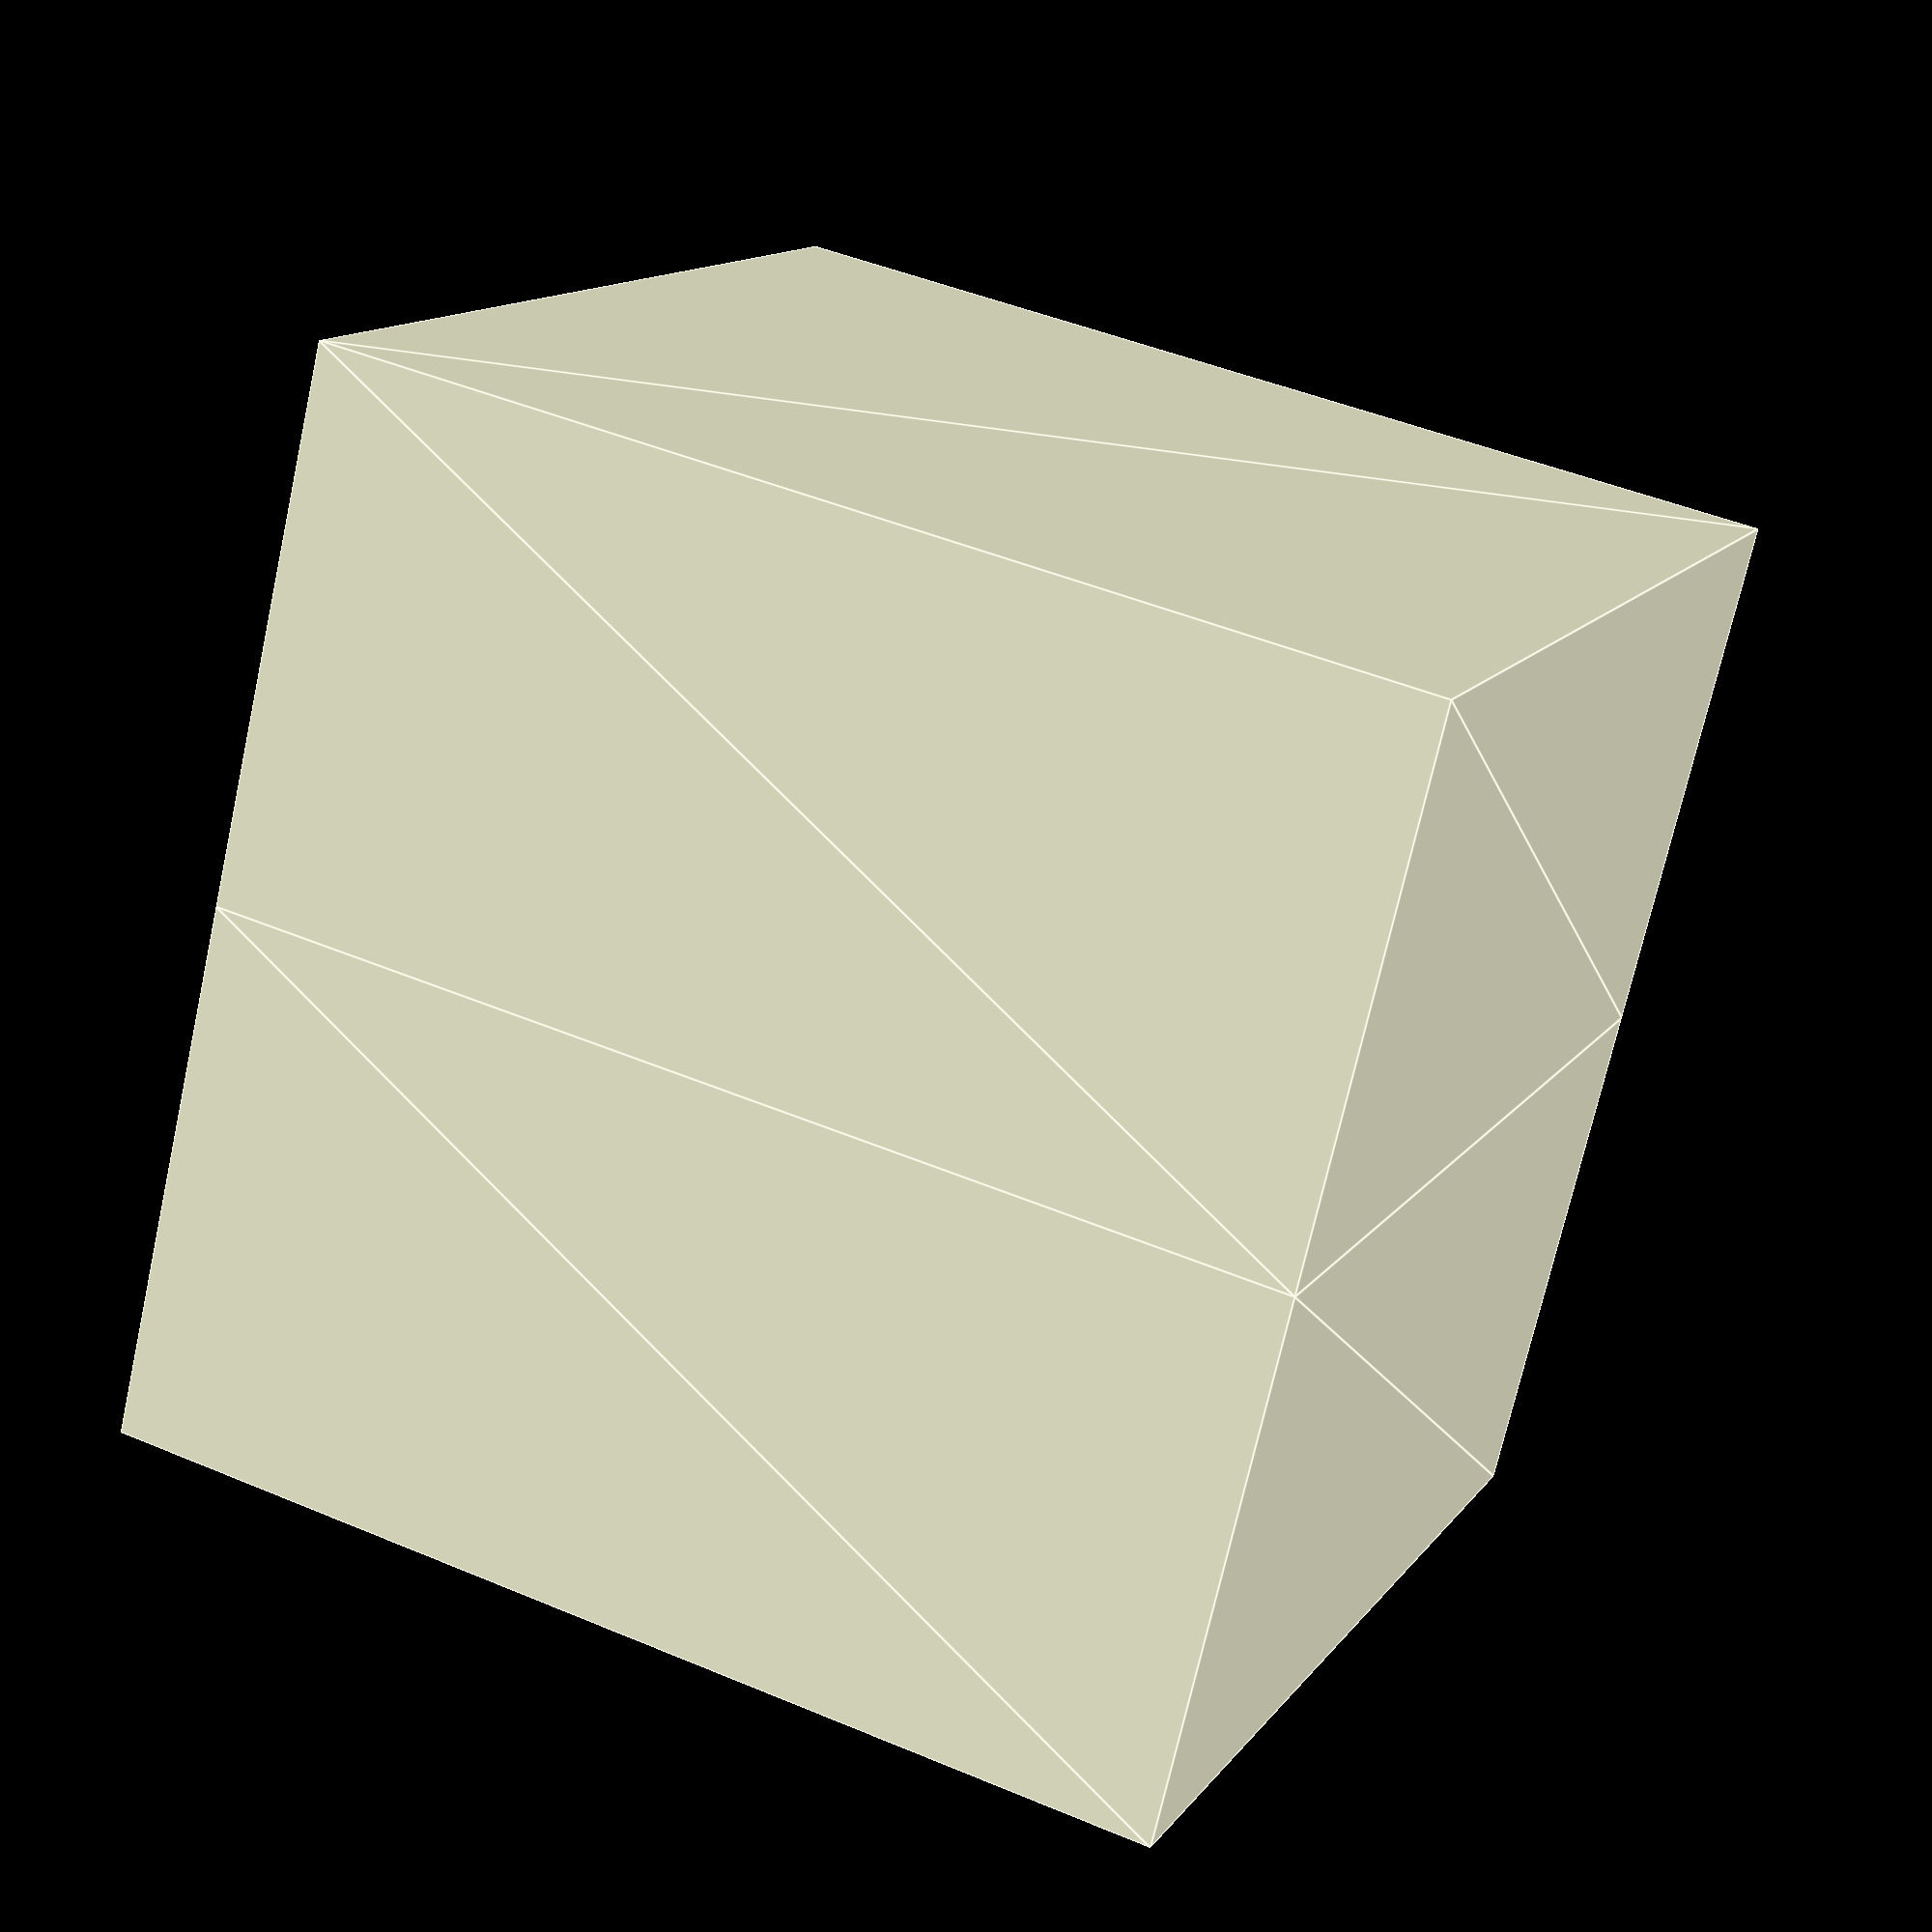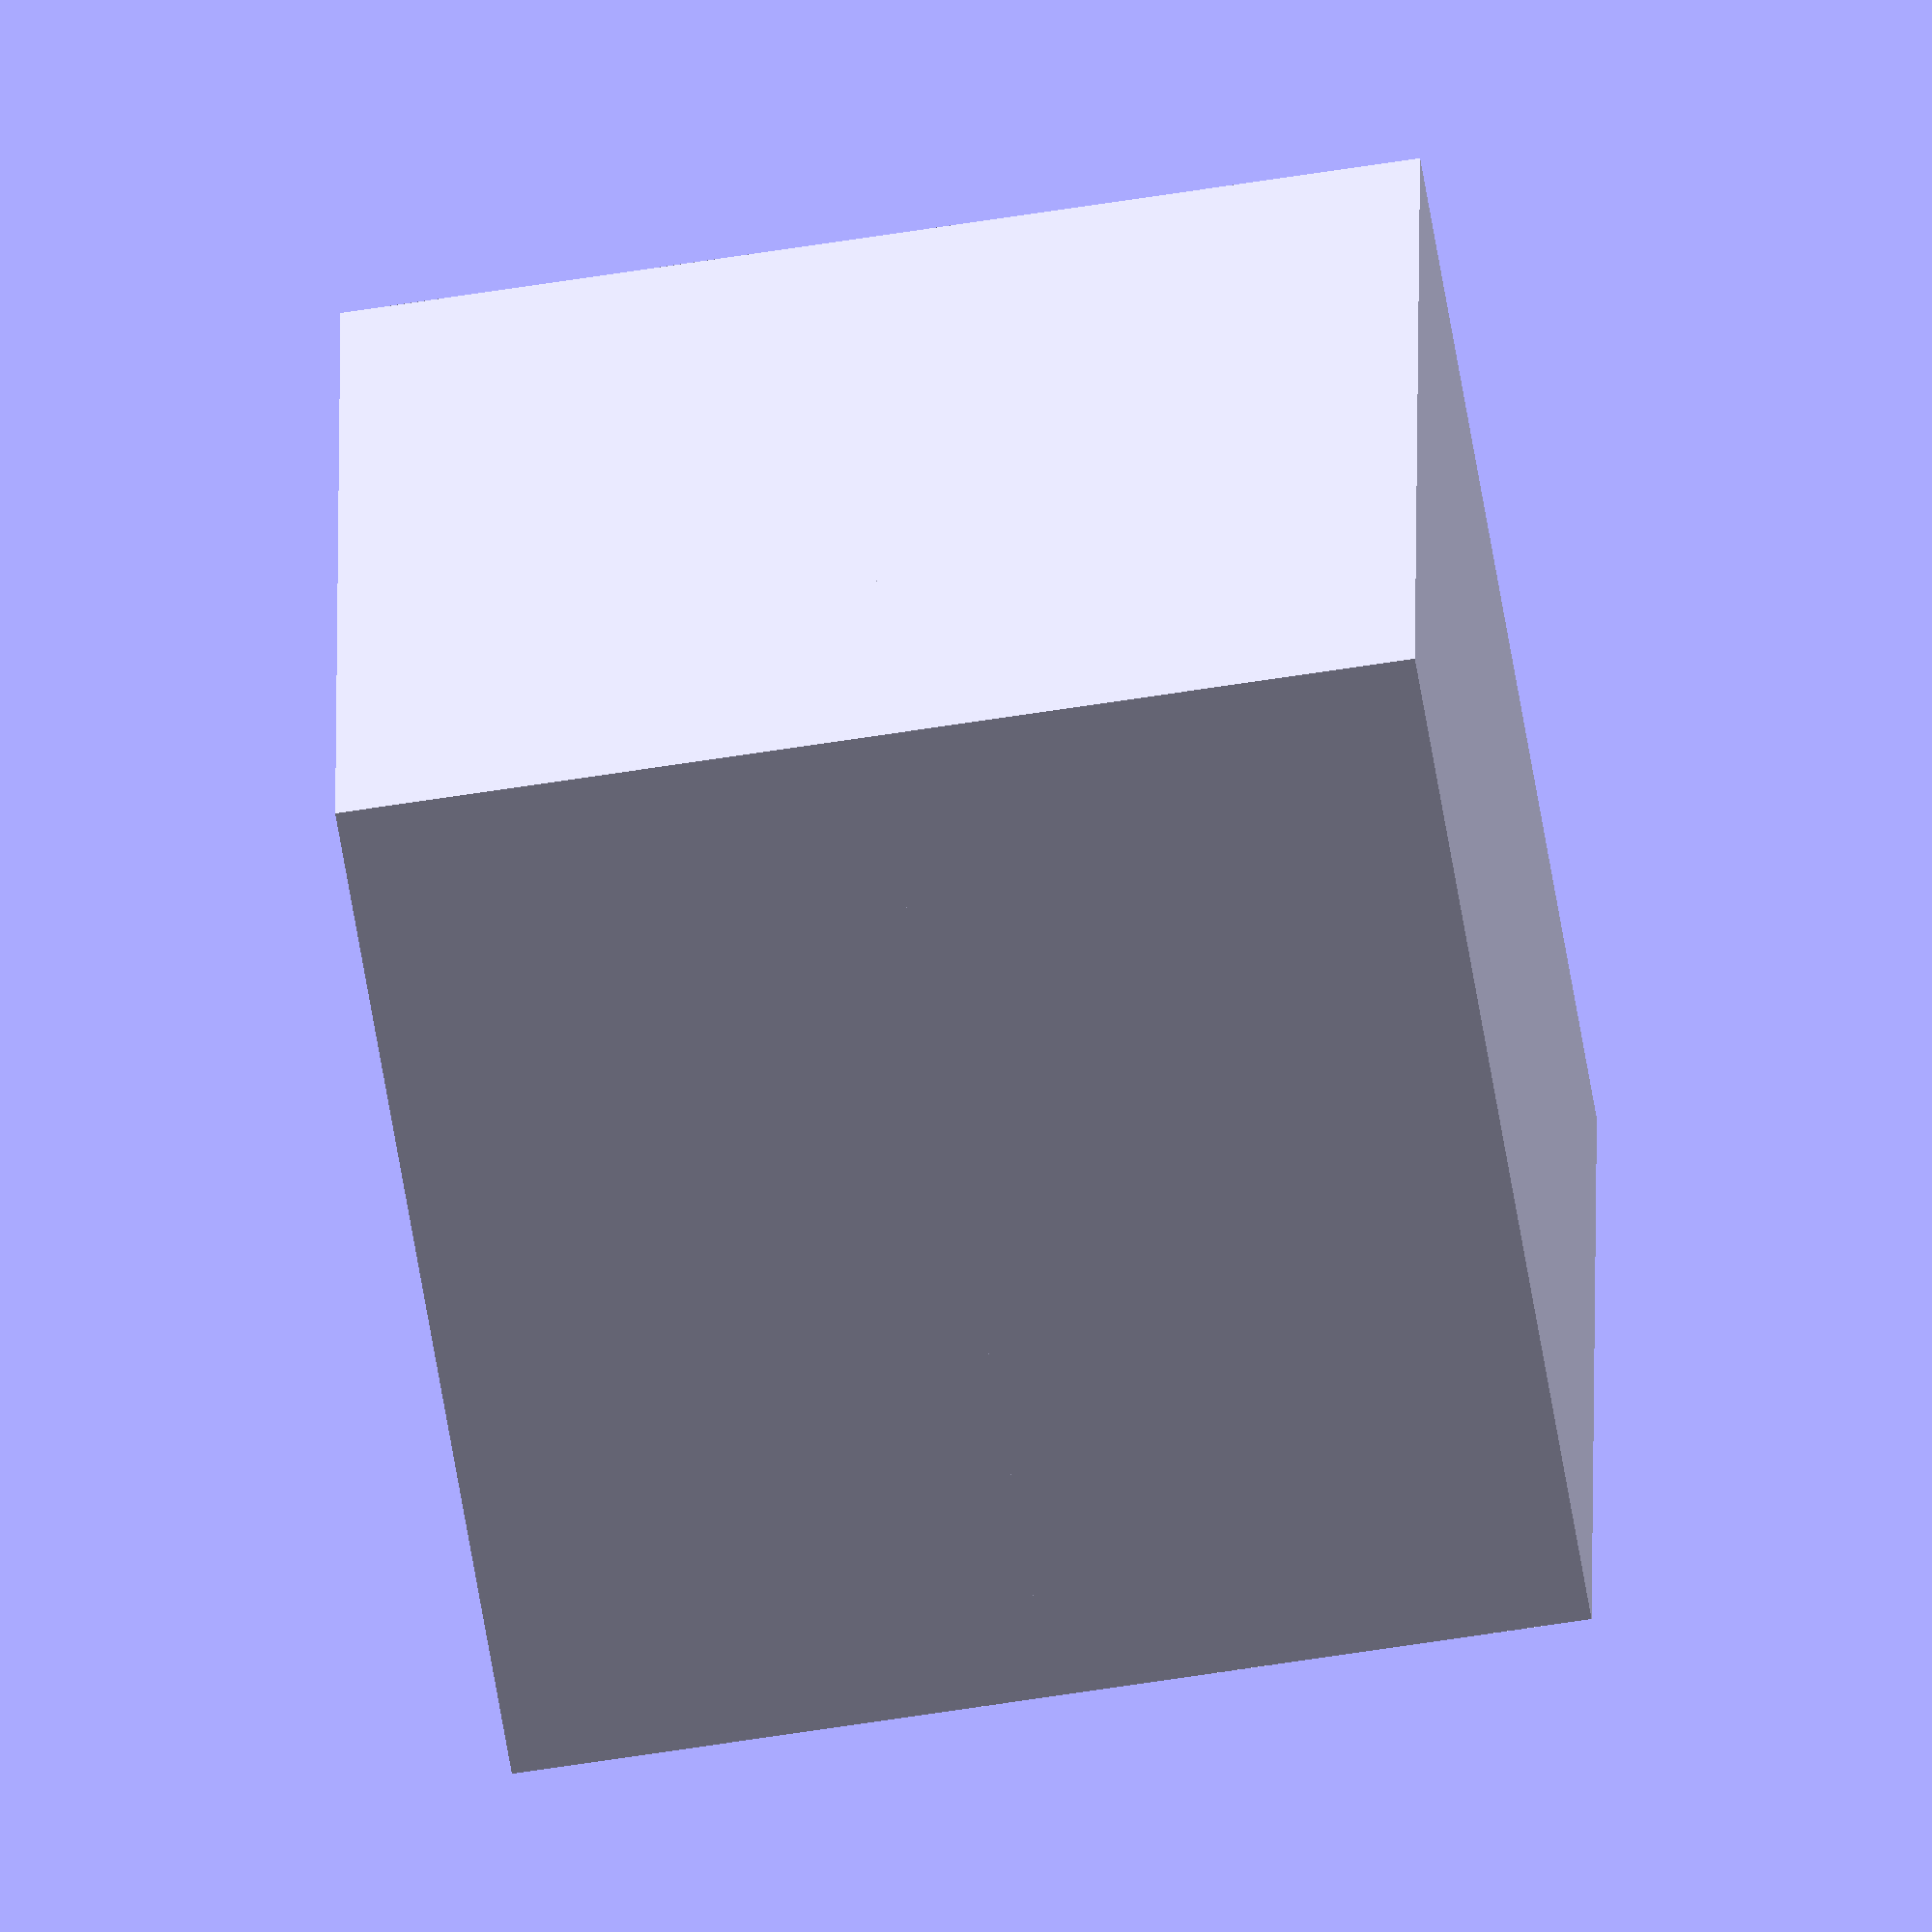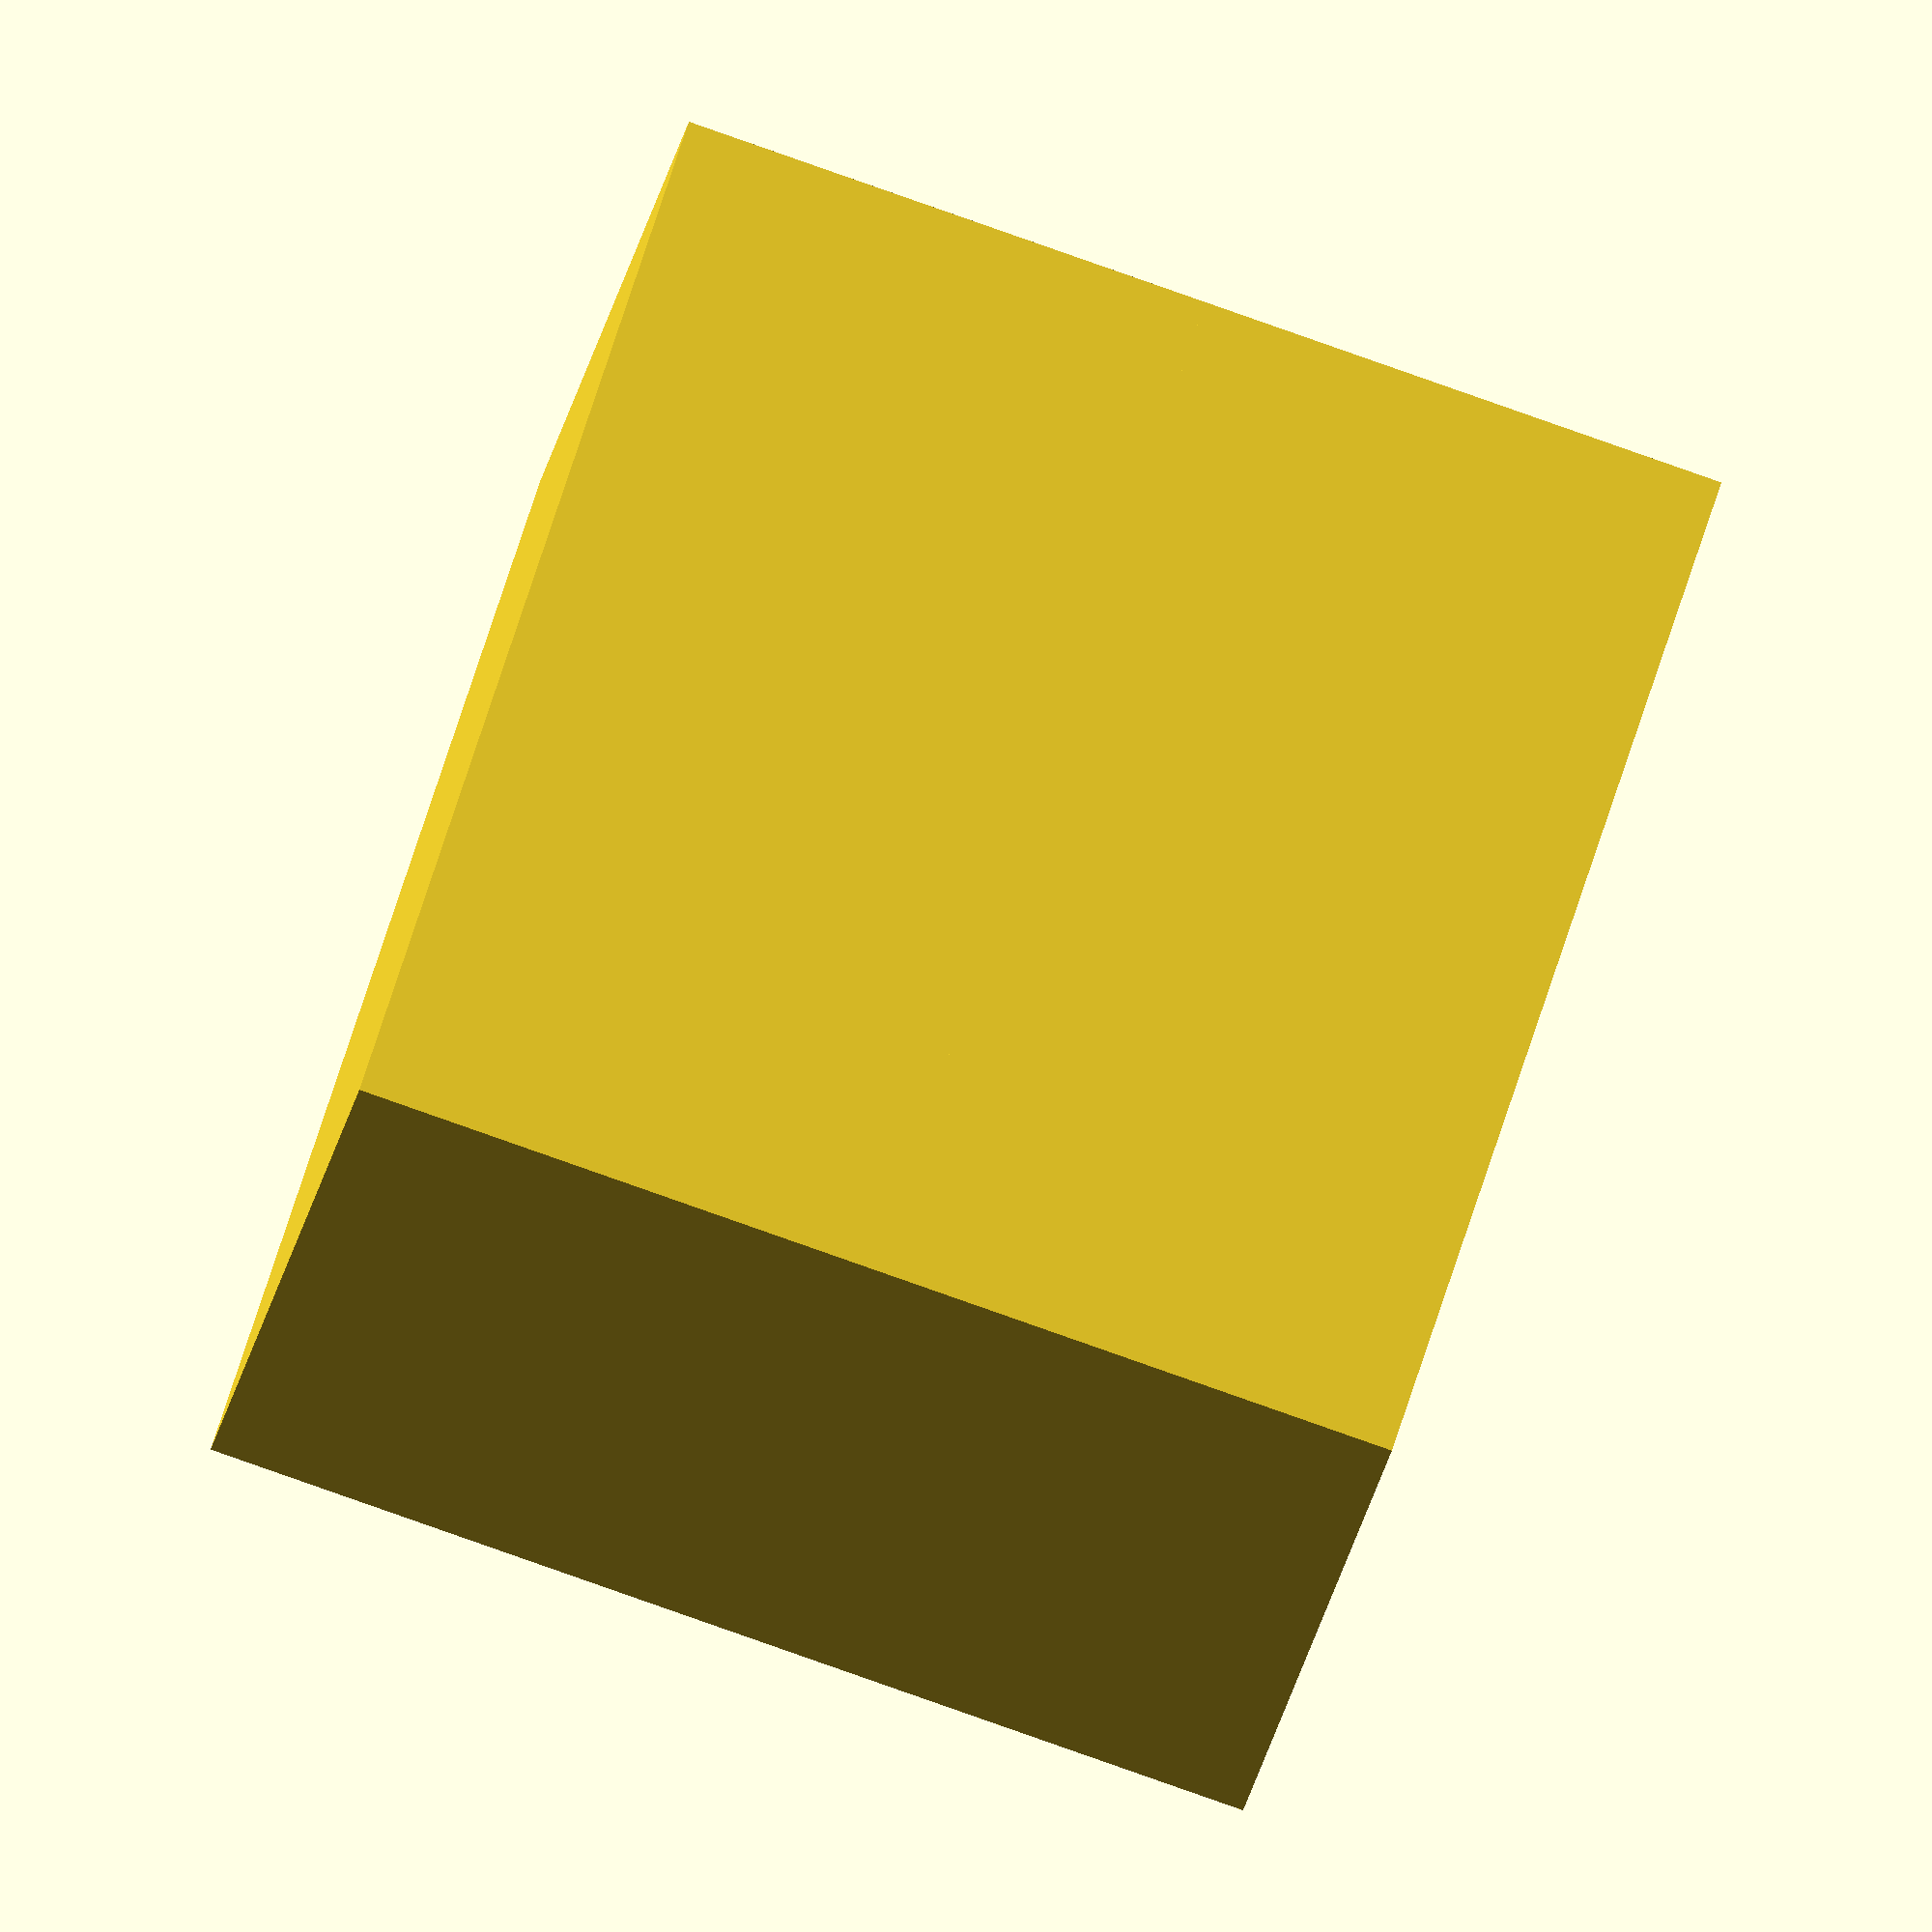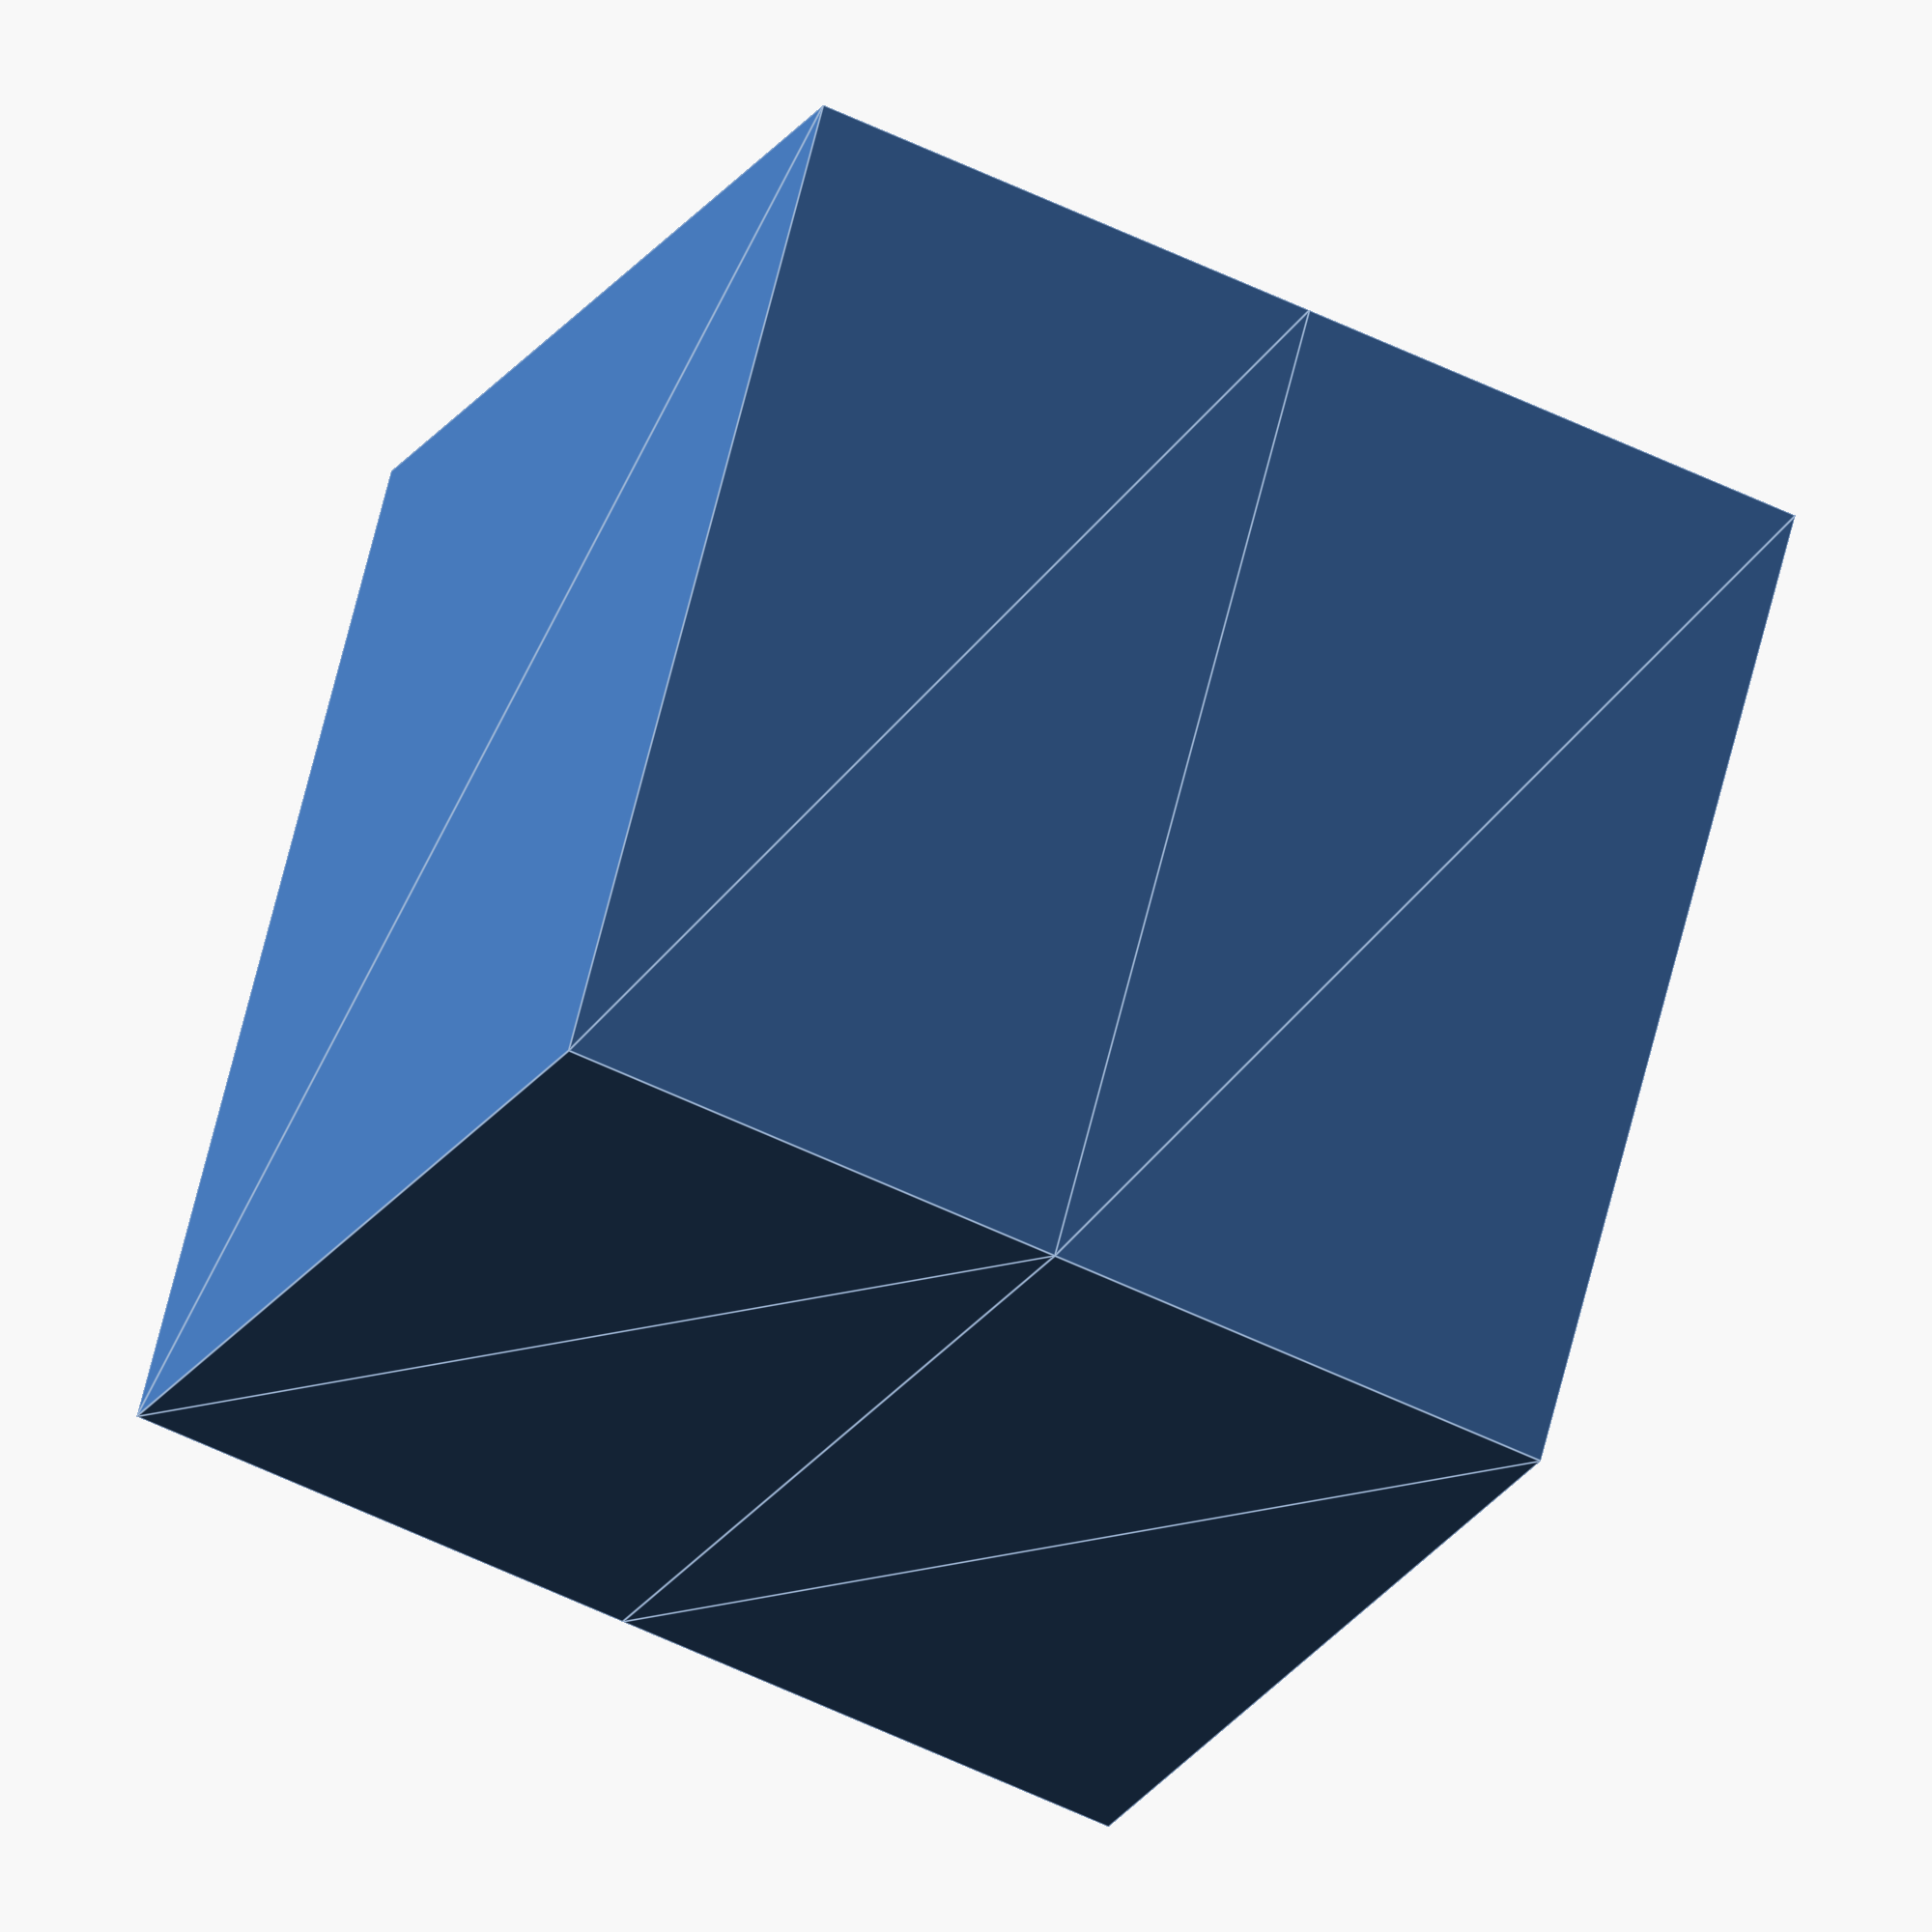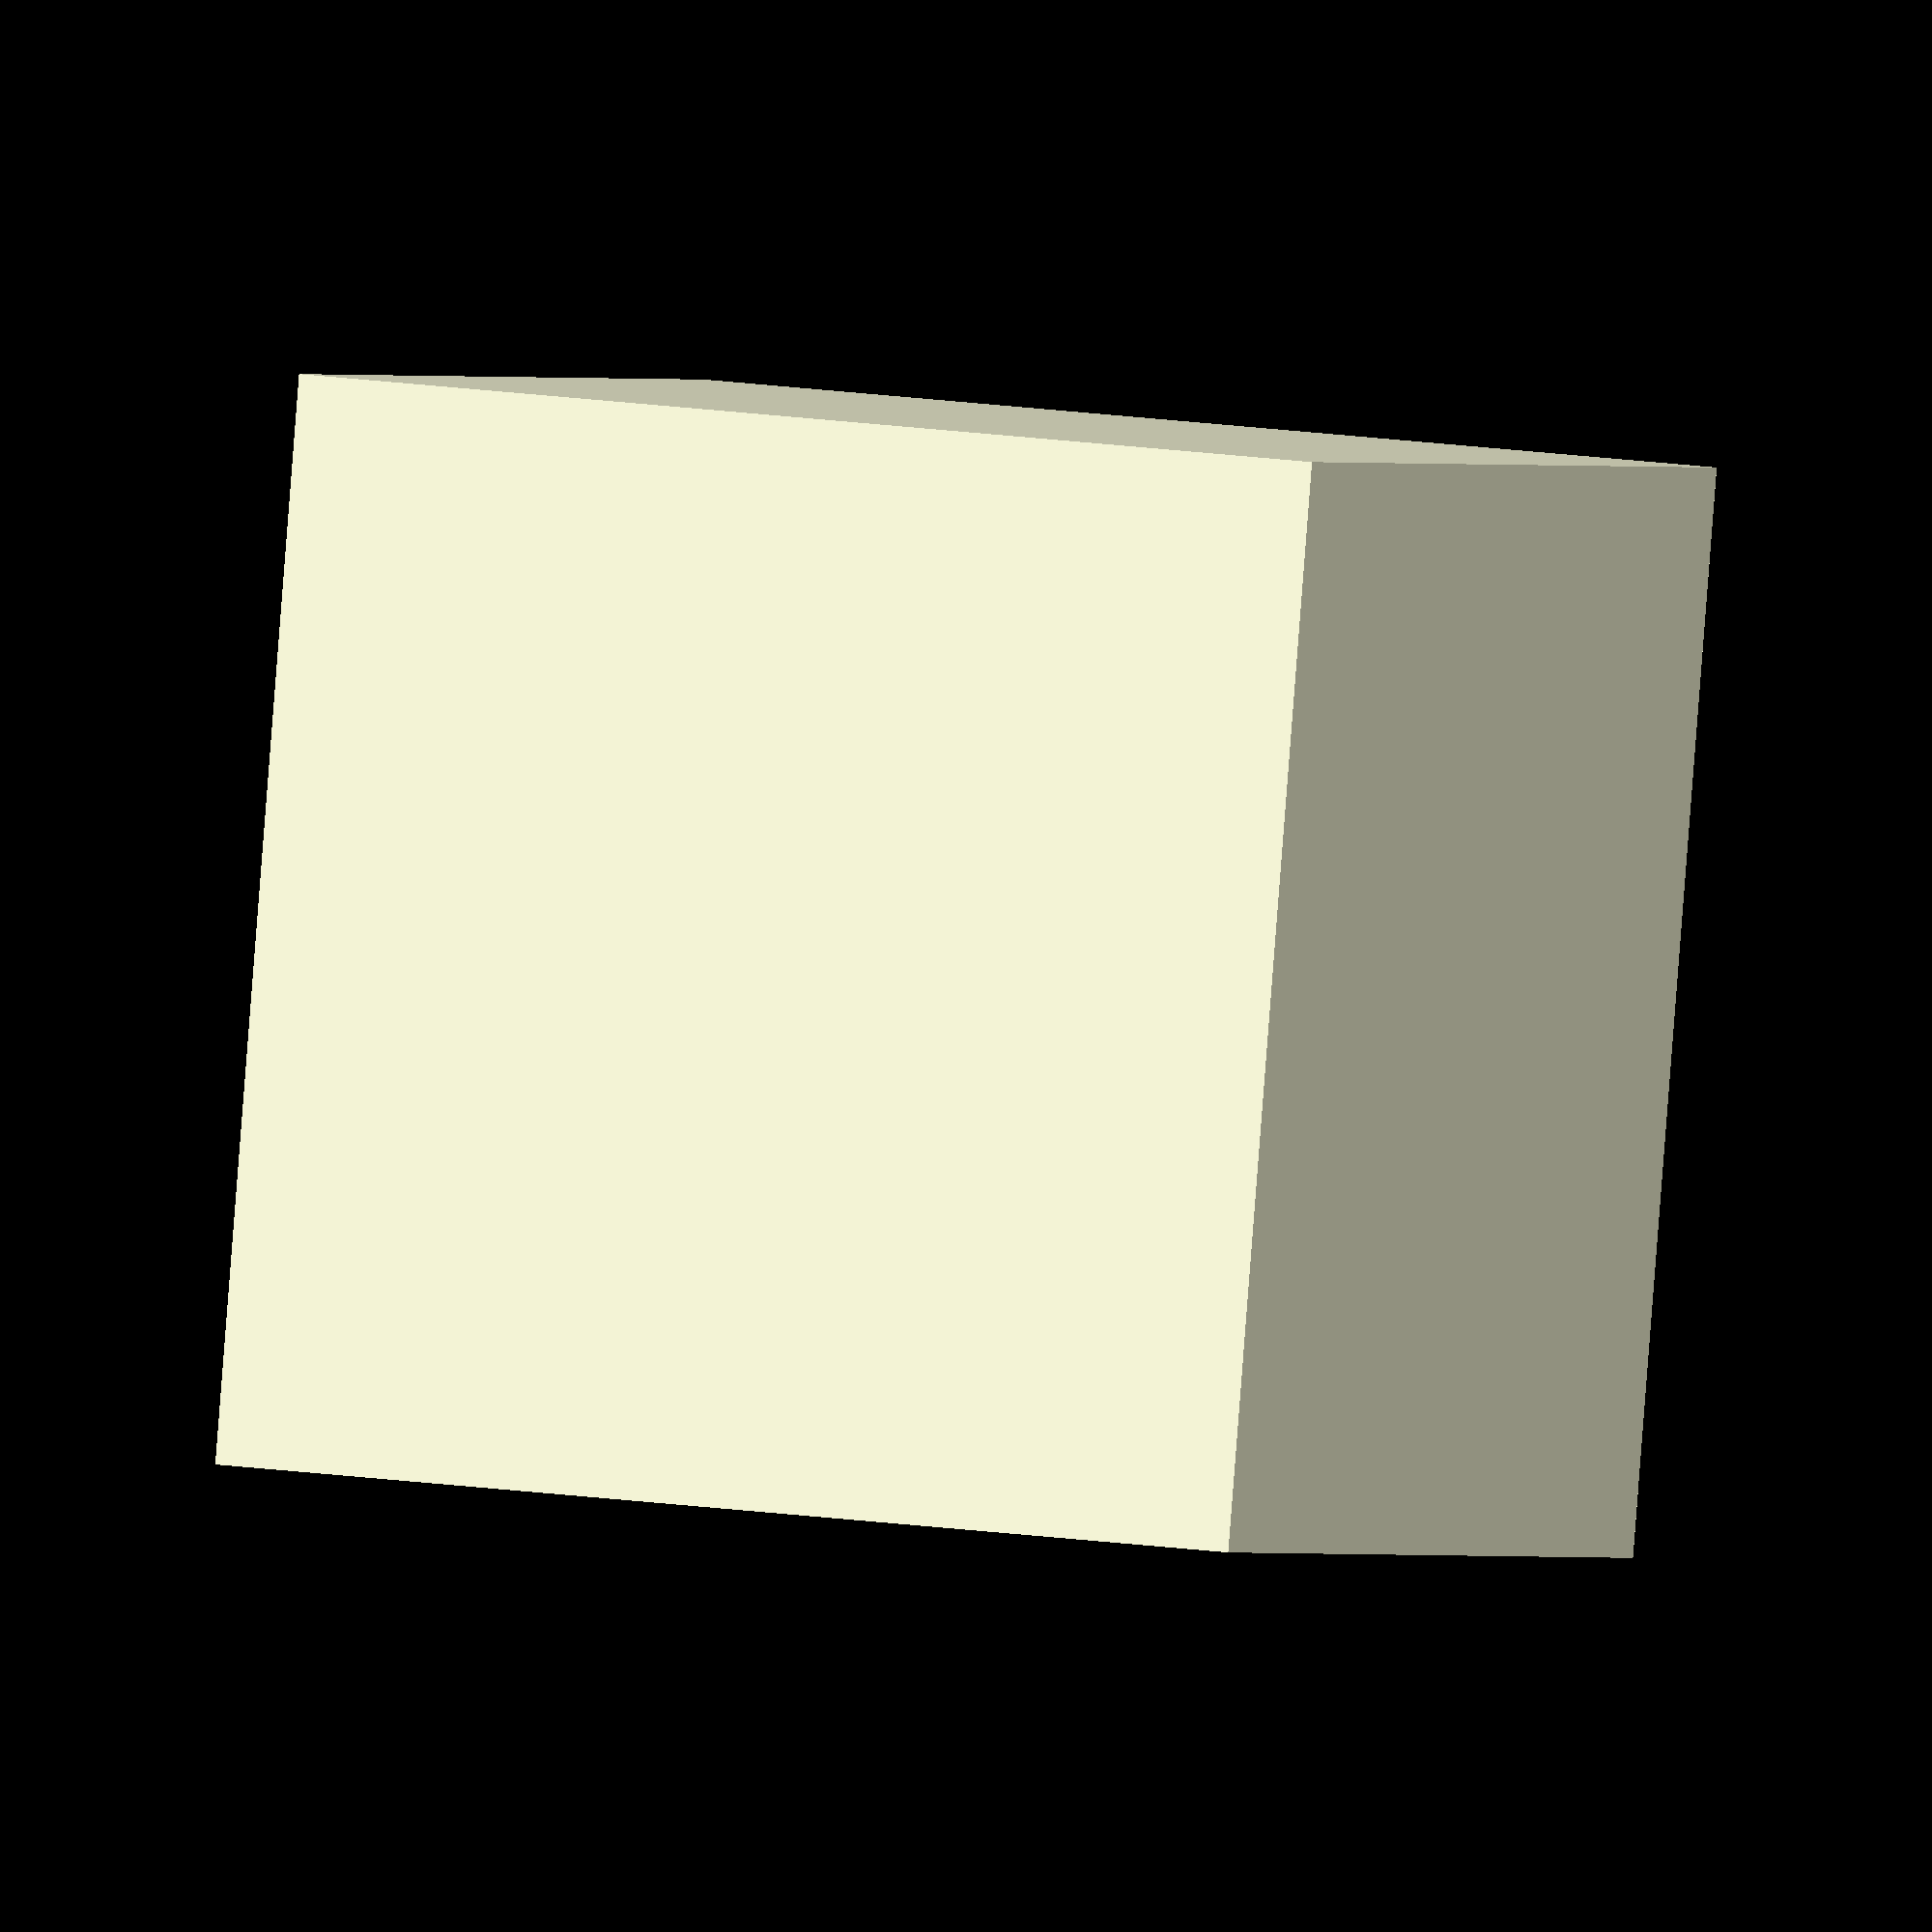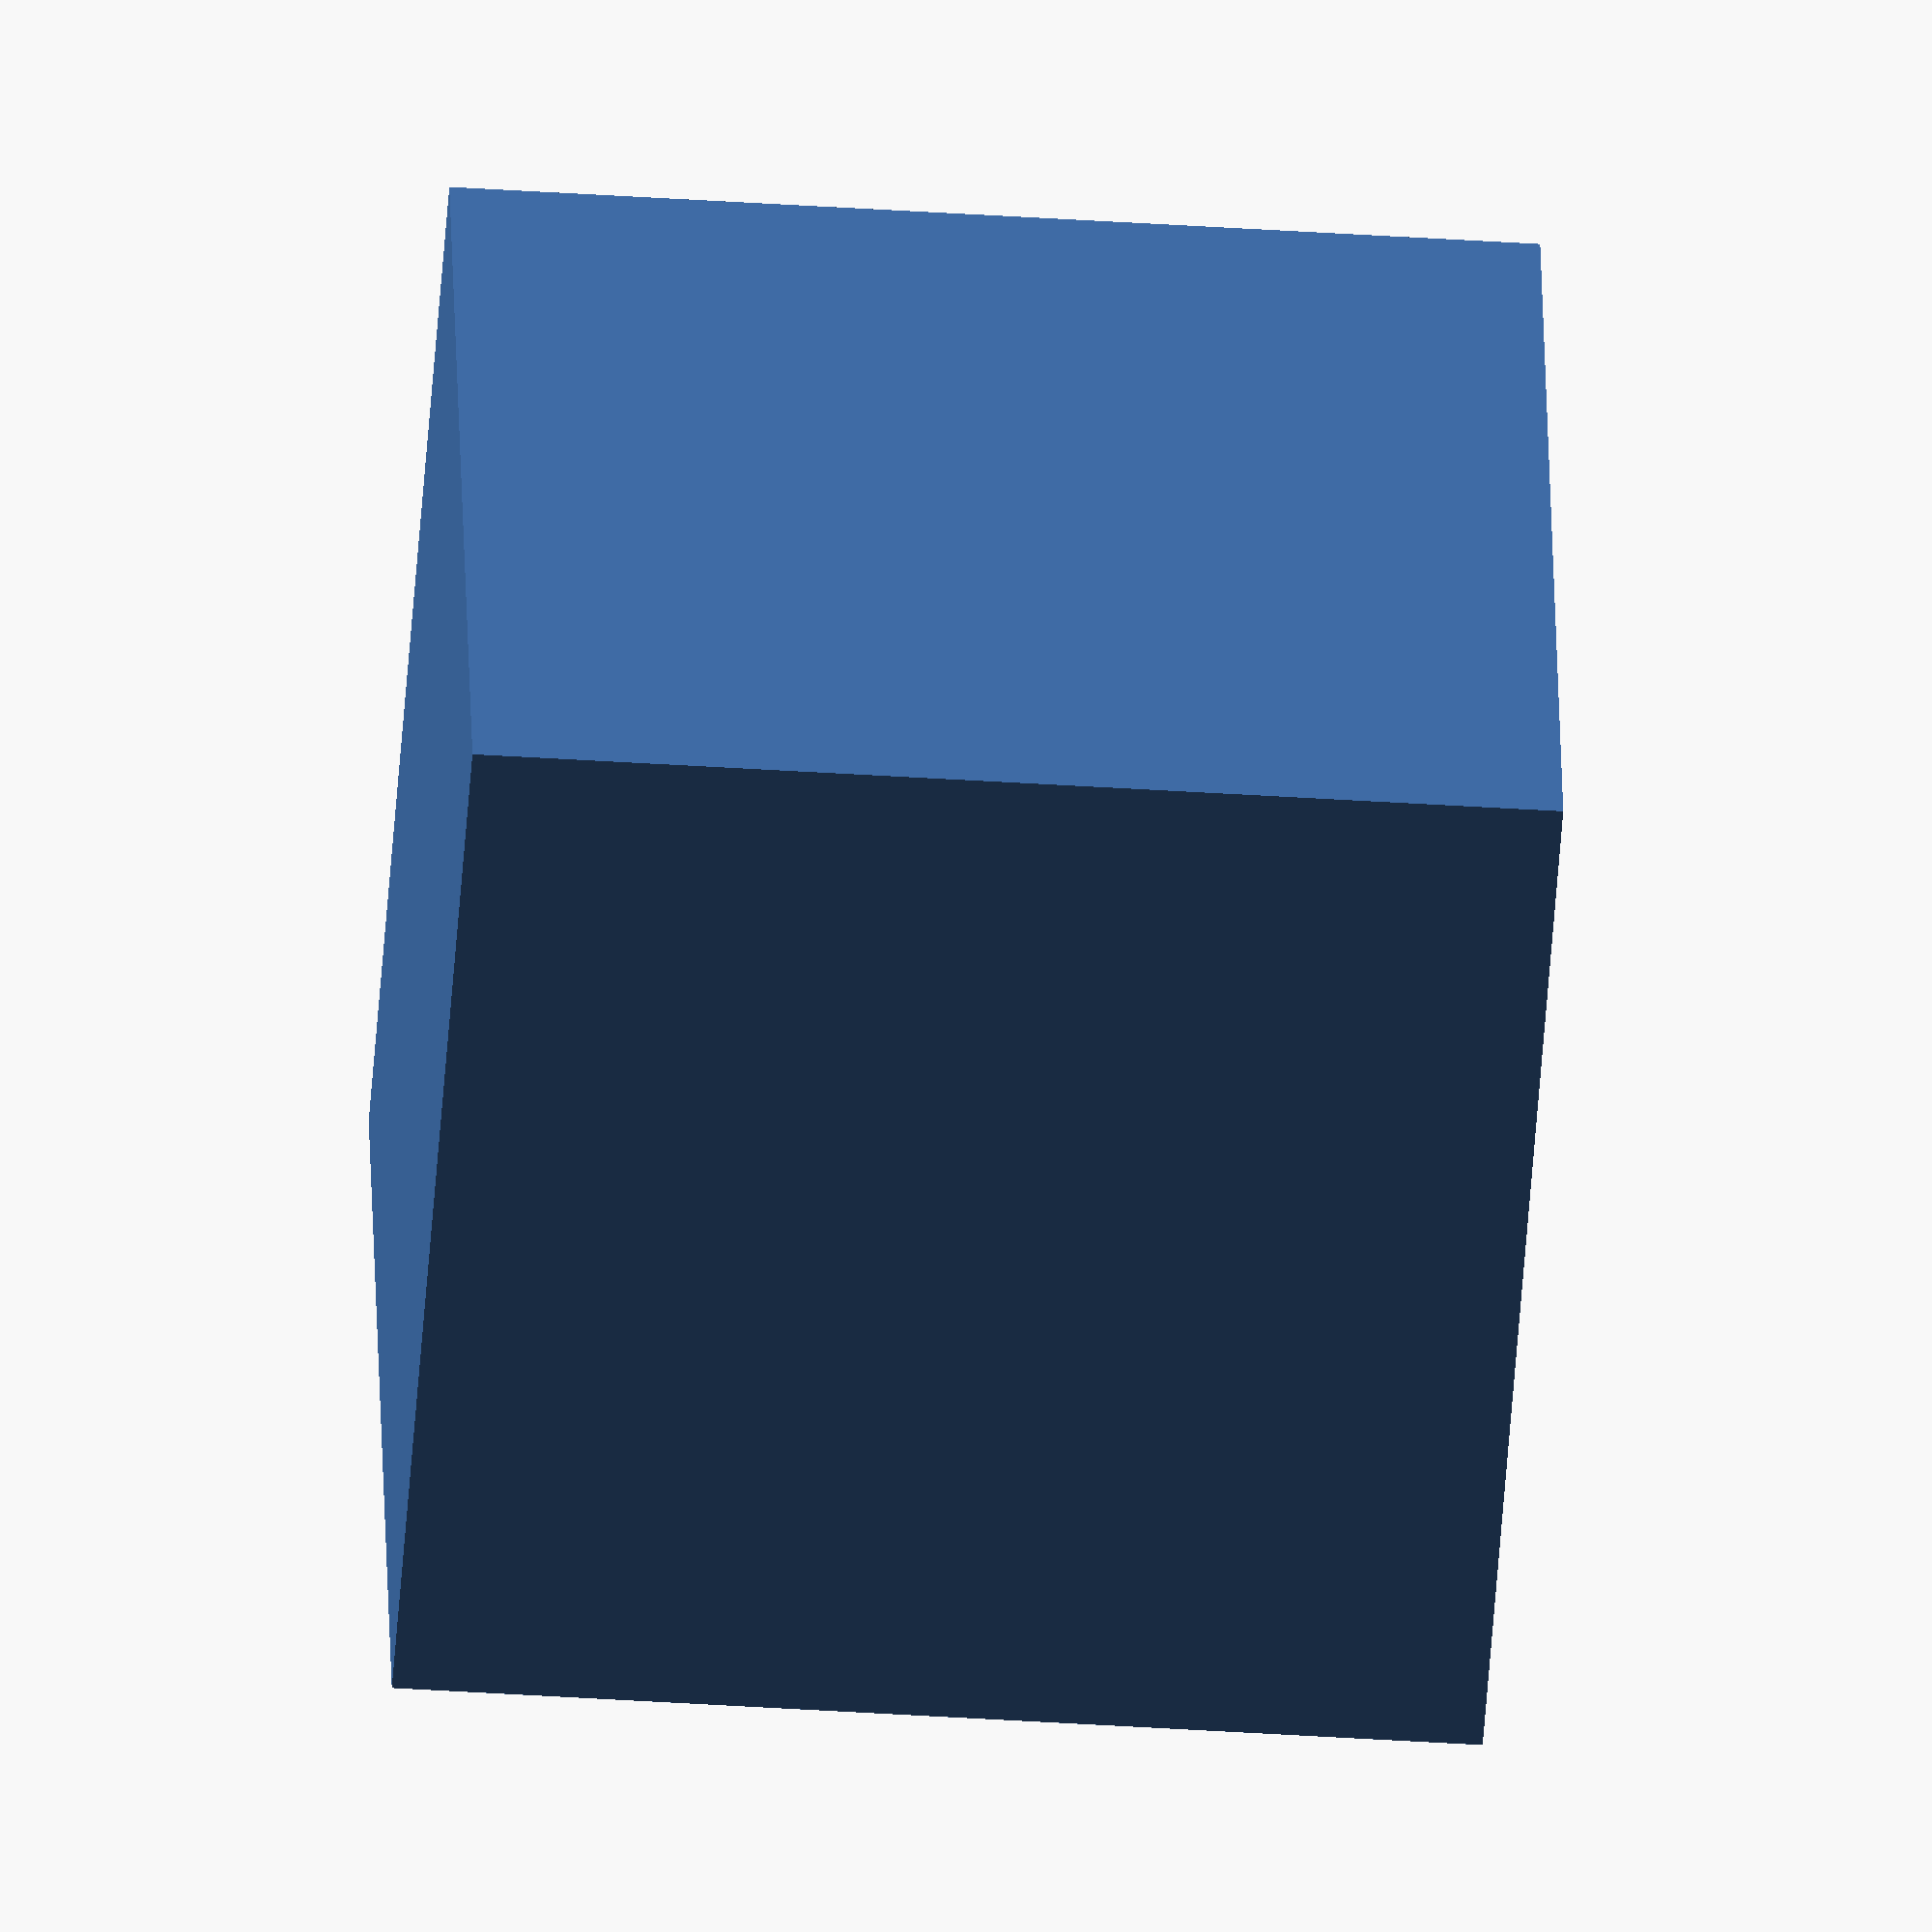
<openscad>
union()
{
    translate([8.0, 8.0, 0.0])
    {
        linear_extrude(height = 8.0, twist = 0.0, scale = 1.0, slices = 1, center = false)
        {
            scale([16.0, 16.0])
            {
                M8();
            }
        }
    }
    translate([0.0, 0.0, 8.0])
    {
        translate([8.0, 8.0, 0.0])
        {
            linear_extrude(height = 8.0, twist = 0.0, scale = 1.0, slices = 1, center = false)
            {
                scale([16.0, 16.0])
                {
                    M8();
                }
            }
        }
    }
}

module M8()
{
    polygon
    (
        points =
        [
            [-0.5, -0.5], 
            [0.5, -0.5], 
            [0.5, 0.5], 
            [-0.5, 0.5]
        ],
        paths =
        [
            [0, 1, 2, 3]
        ]
    );
}

</openscad>
<views>
elev=251.6 azim=112.9 roll=192.5 proj=p view=edges
elev=61.1 azim=88.3 roll=99.3 proj=o view=wireframe
elev=86.3 azim=114.3 roll=250.7 proj=o view=solid
elev=54.9 azim=329.5 roll=242.7 proj=o view=edges
elev=167.7 azim=281.7 roll=247.8 proj=o view=solid
elev=42.8 azim=74.0 roll=85.6 proj=o view=solid
</views>
